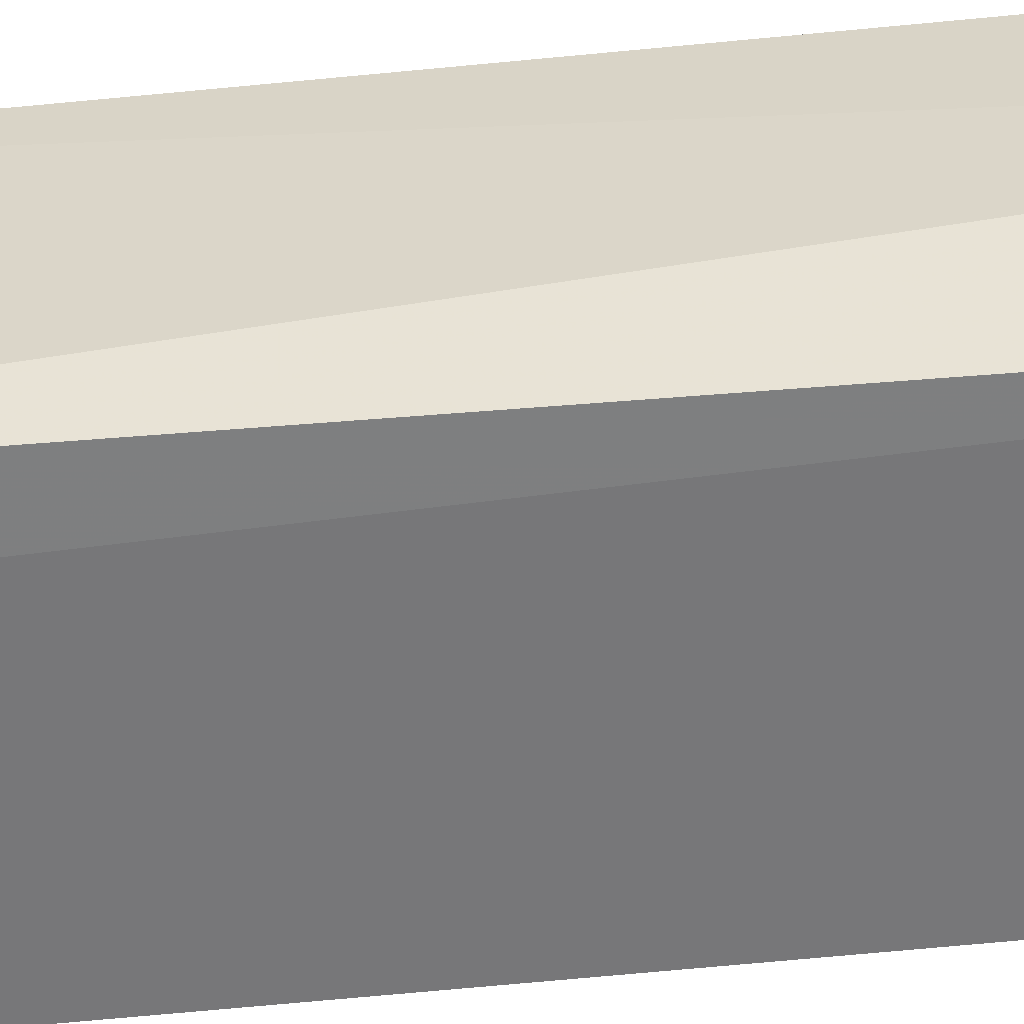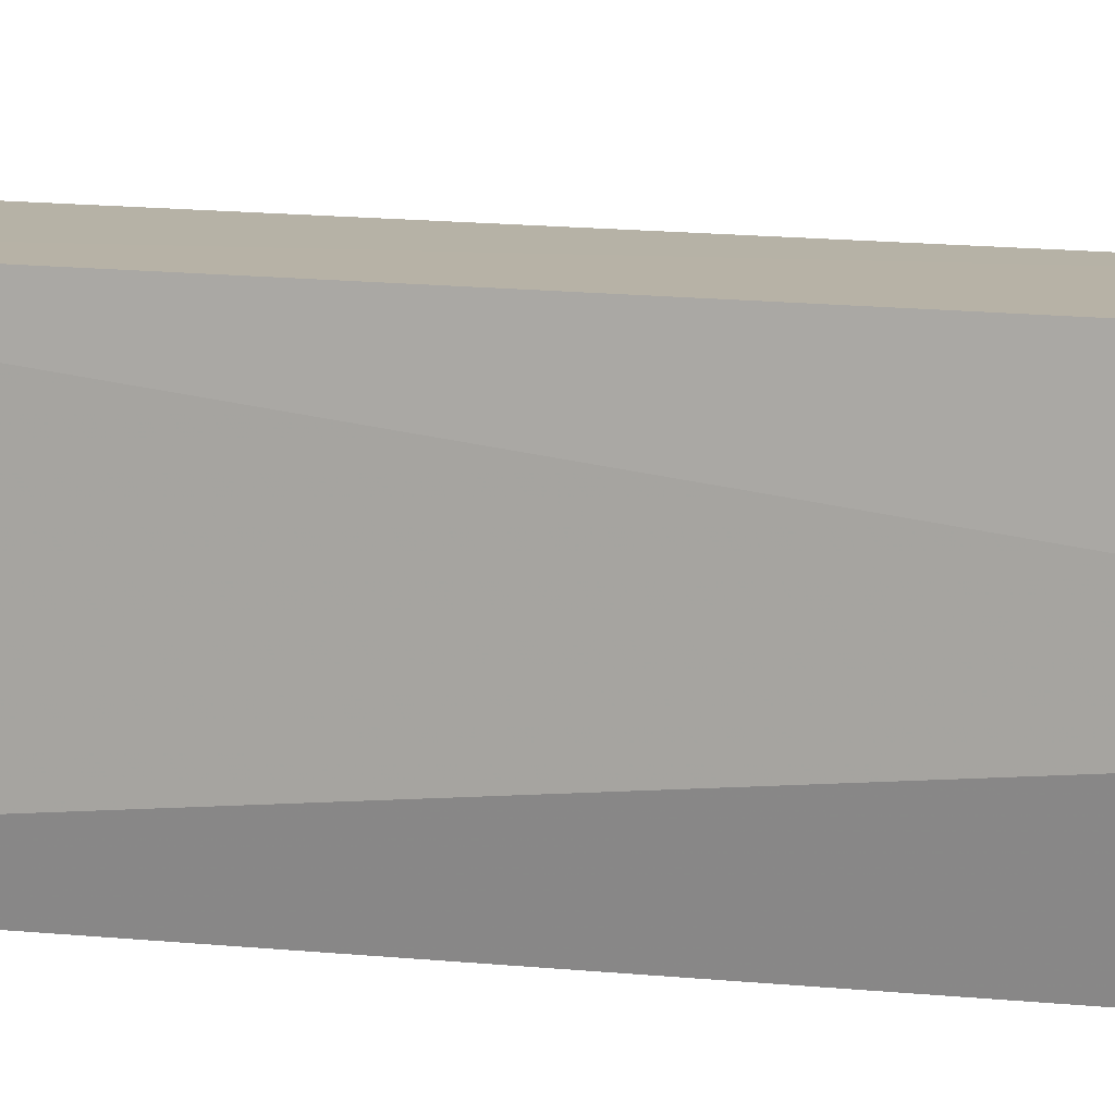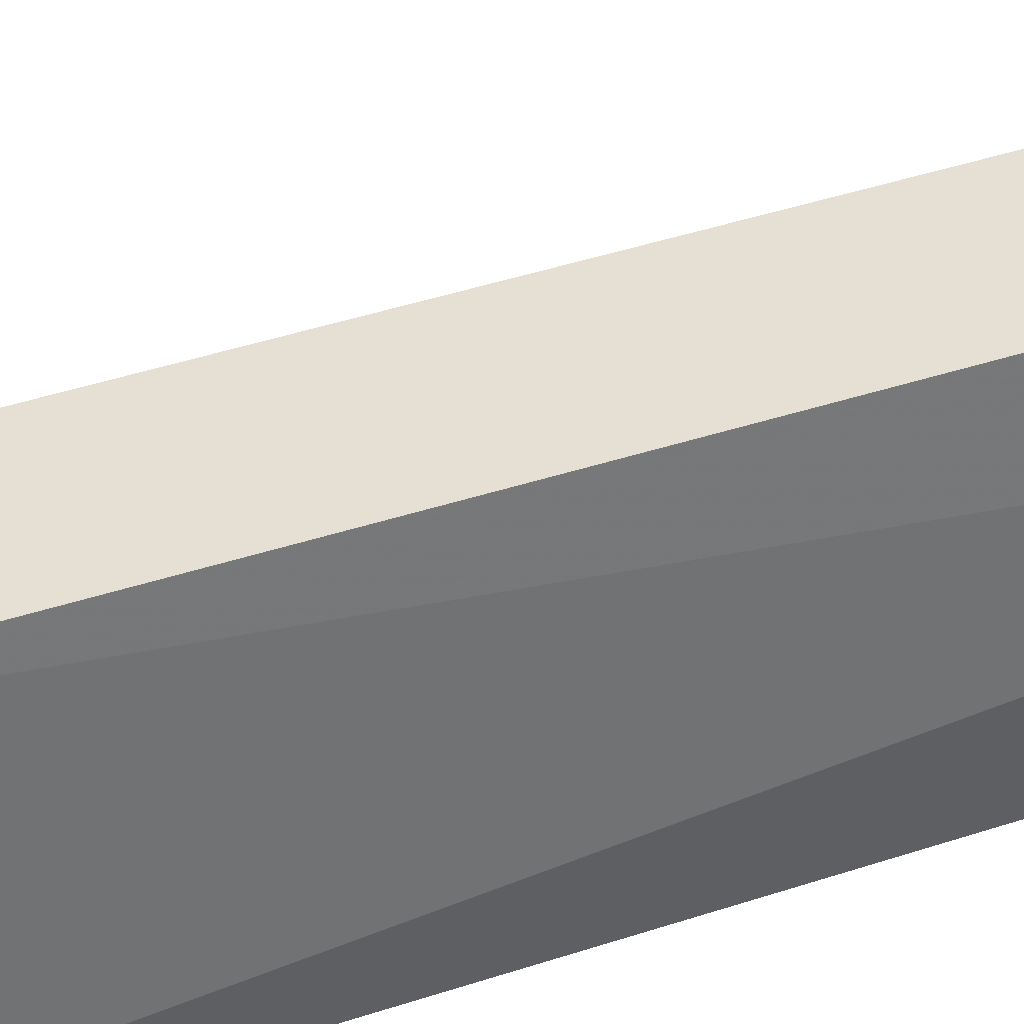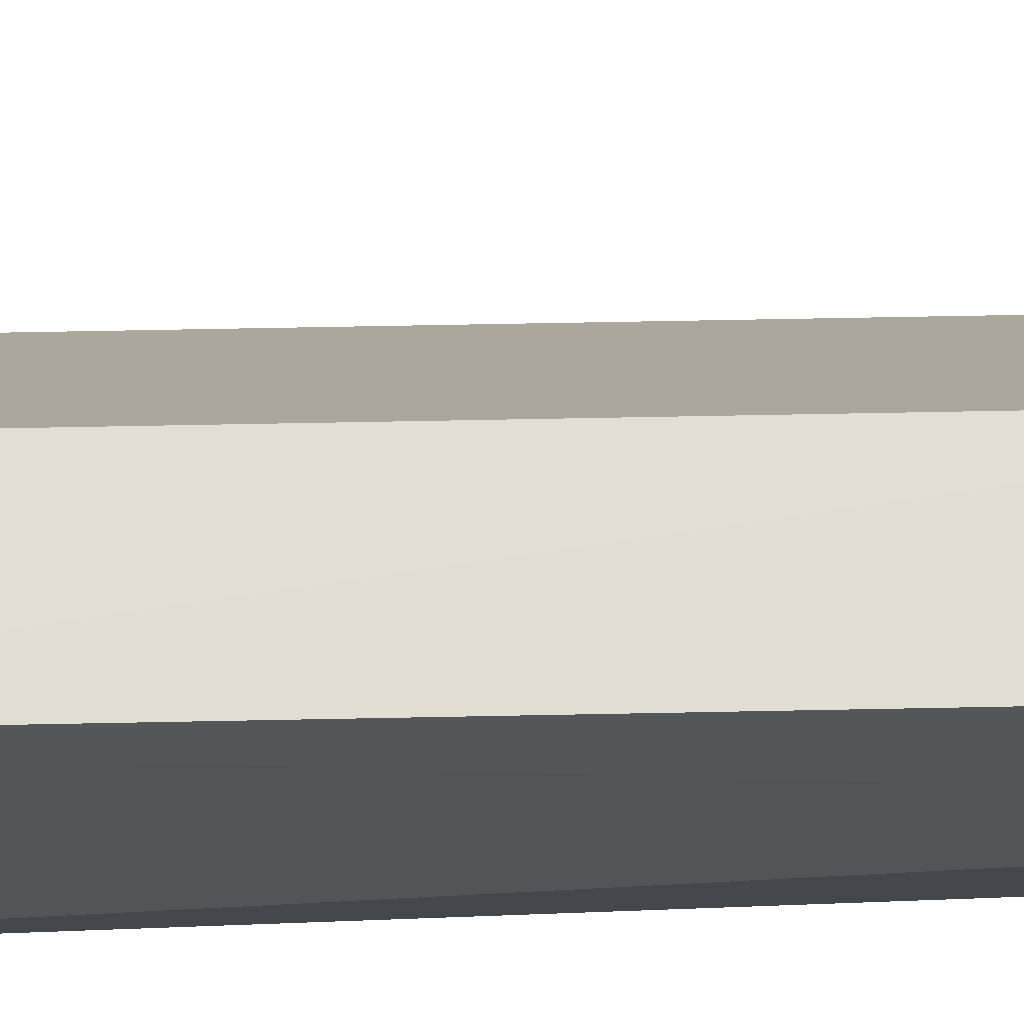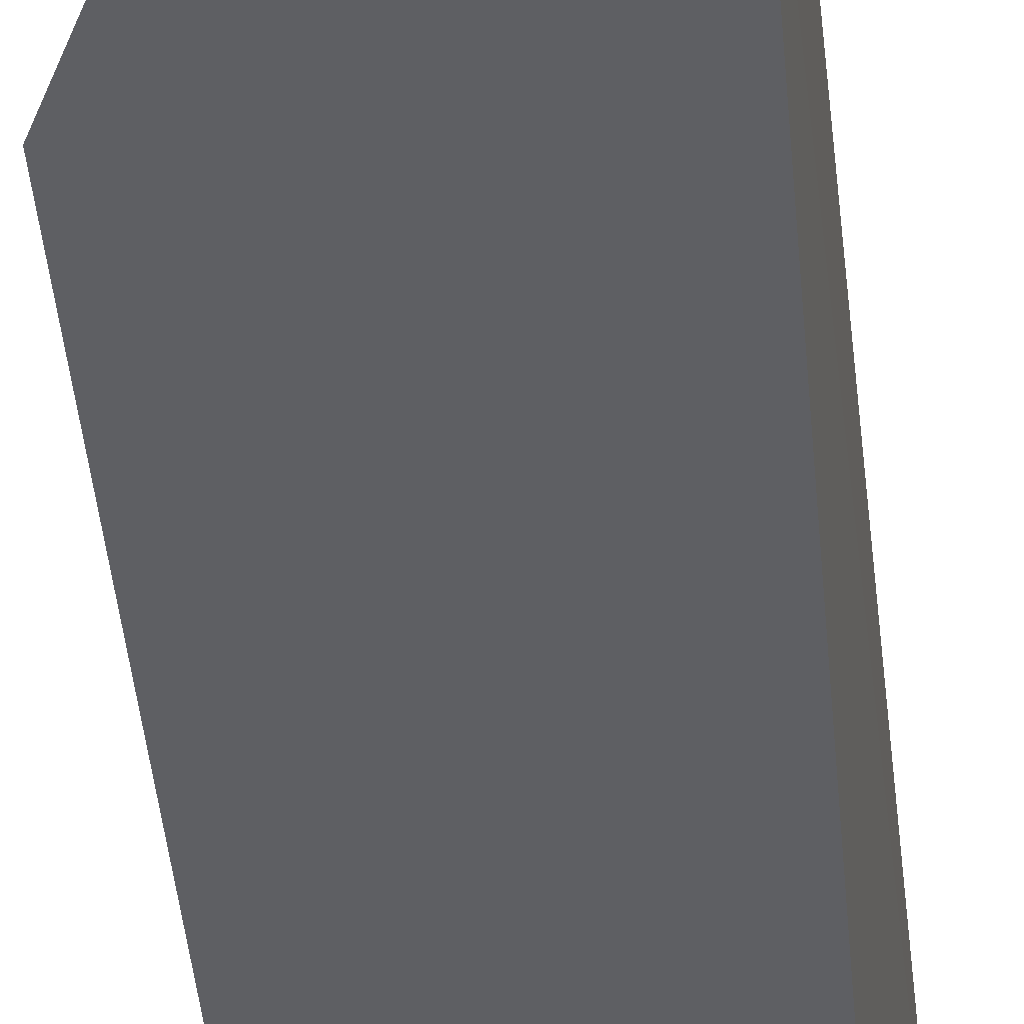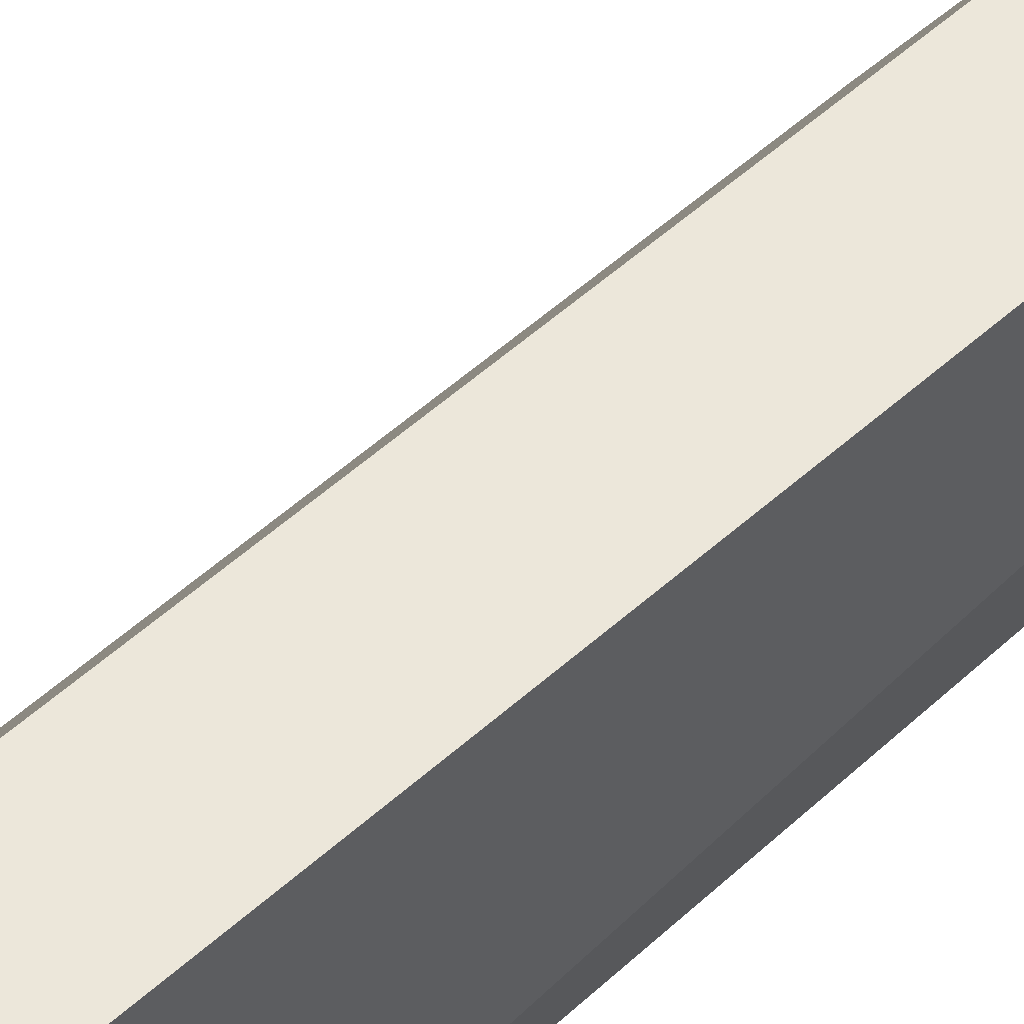
<metadata>
{"format":"obj","ext":"obj","renderer":"f3d","projection":"perspective","resolution":1024,"background":"white","views":[{"elev":-57.2,"azim":96.1,"up":"+Z"},{"elev":10.8,"azim":107.2,"up":"+Z"},{"elev":36.3,"azim":66.0,"up":"+Z"},{"elev":66.5,"azim":88.9,"up":"+Z"},{"elev":-41.8,"azim":5.6,"up":"+Z"},{"elev":50.4,"azim":44.9,"up":"+Z"}]}
</metadata>
<code>
v -0.4365 0.4455 0.4072
v -0.4382 0.448 0.4104
v -0.4382 0.4589 0.4104
v -0.4402 0.4488 0.4071
v -0.4402 0.4581 0.4071
v -0.4369 0.4638 0.4071
v -0.4366 0.4597 0.4104
v -0.4365 0.4614 0.4088
v -0.4366 0.4471 0.4104
v -0.4375 0.443 0.4071
f 9 8 7
f 4 10 2
f 10 4 5
f 4 2 5
f 10 5 6
f 6 5 3
f 5 2 3
f 3 2 9
f 2 10 9
f 9 10 1
f 6 8 1
f 10 6 1
f 8 9 1
f 8 6 7
f 6 3 7
f 3 9 7

</code>
